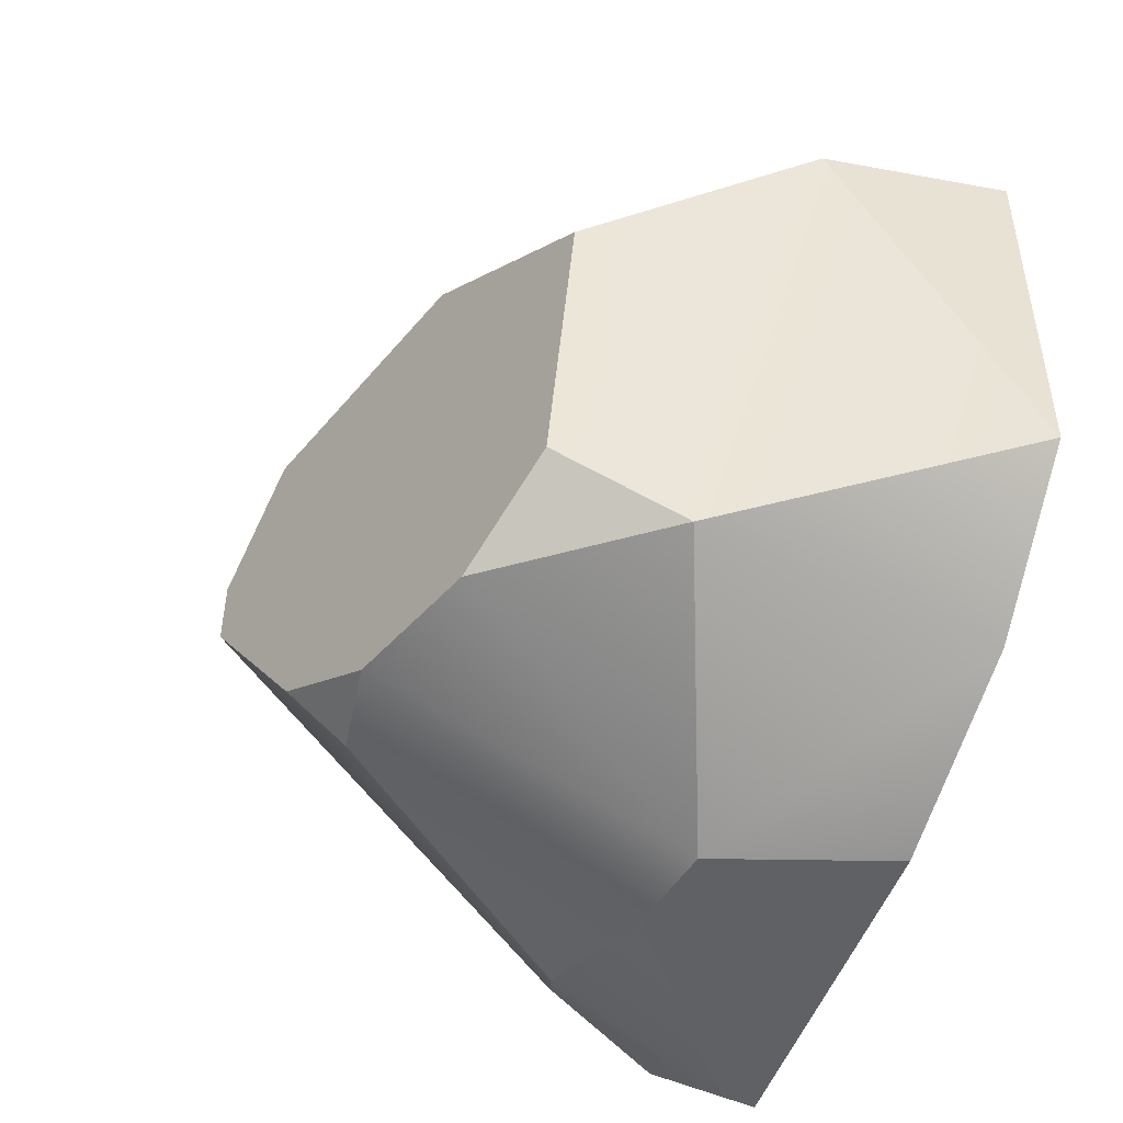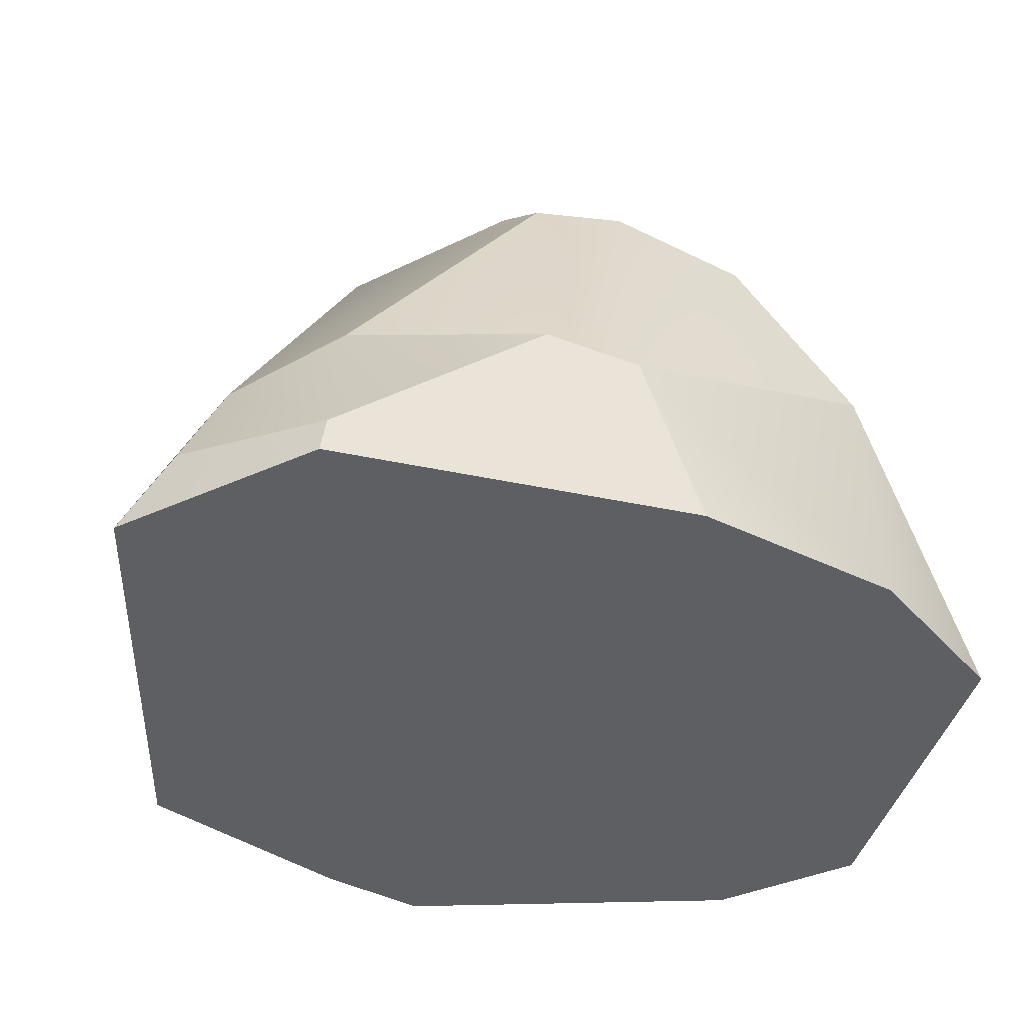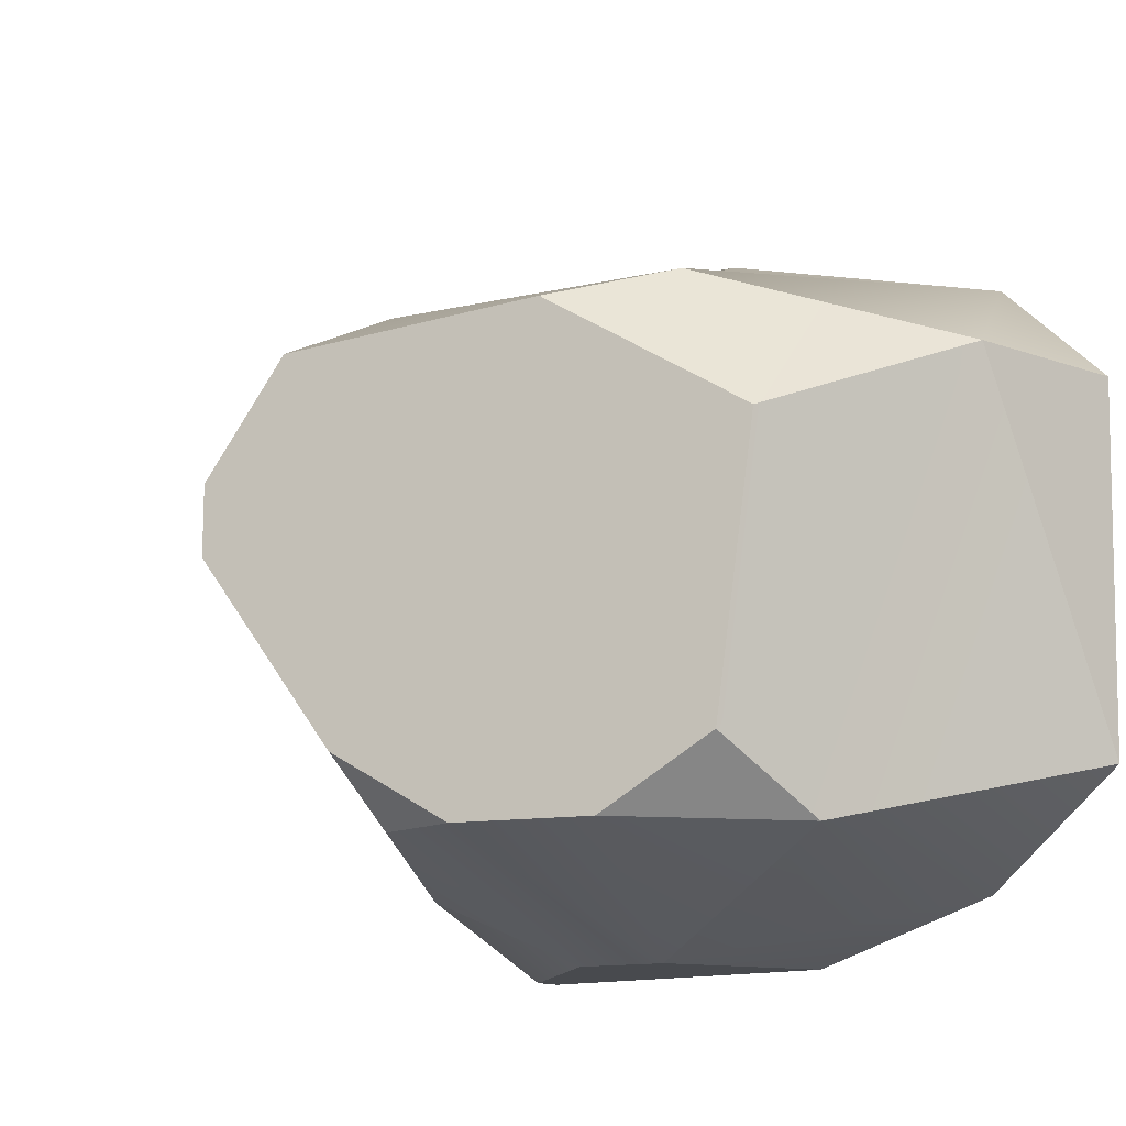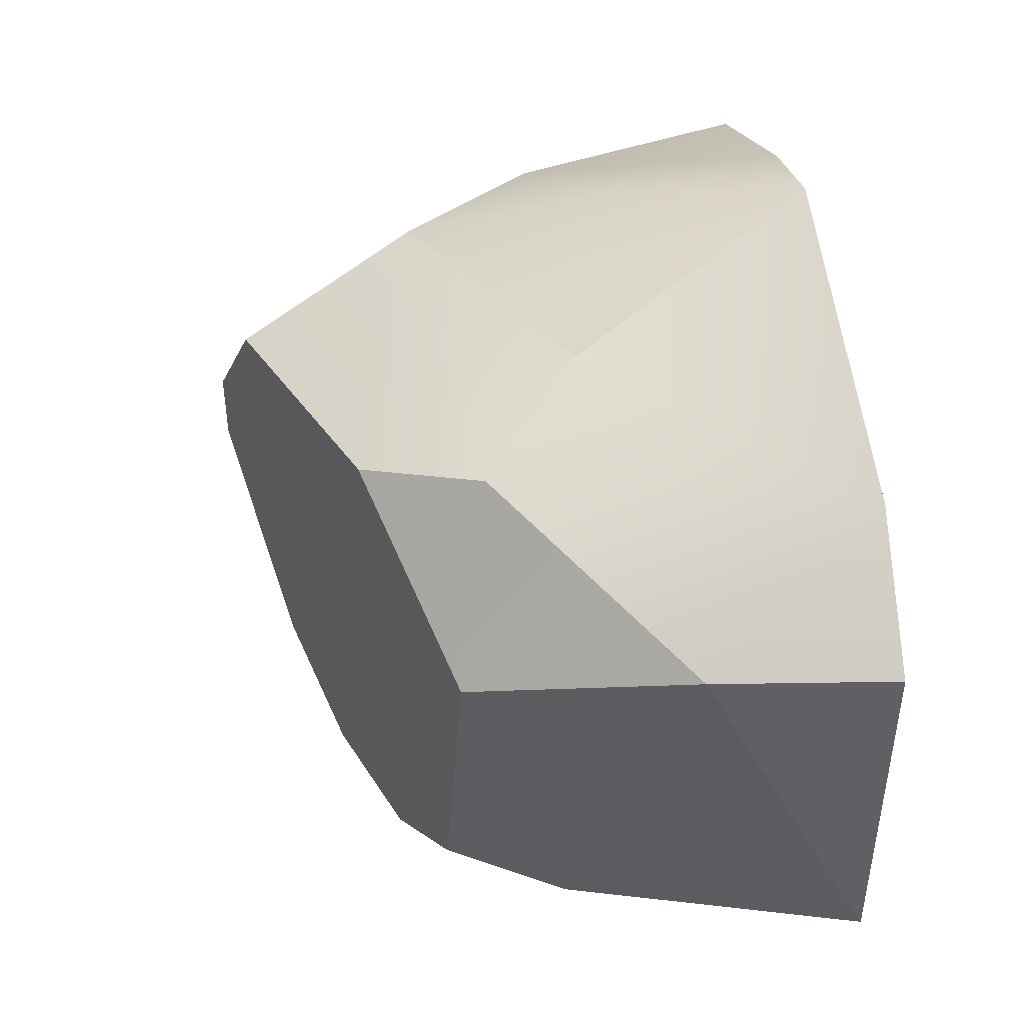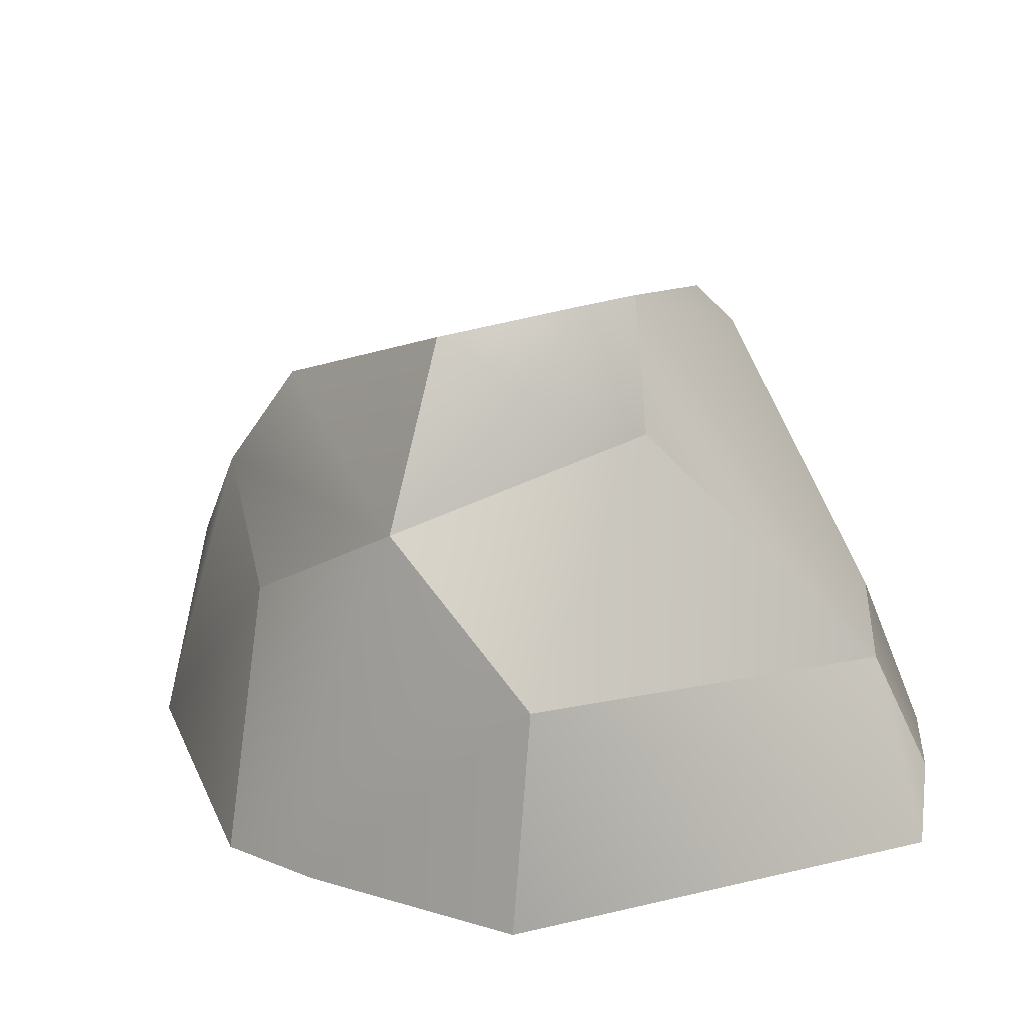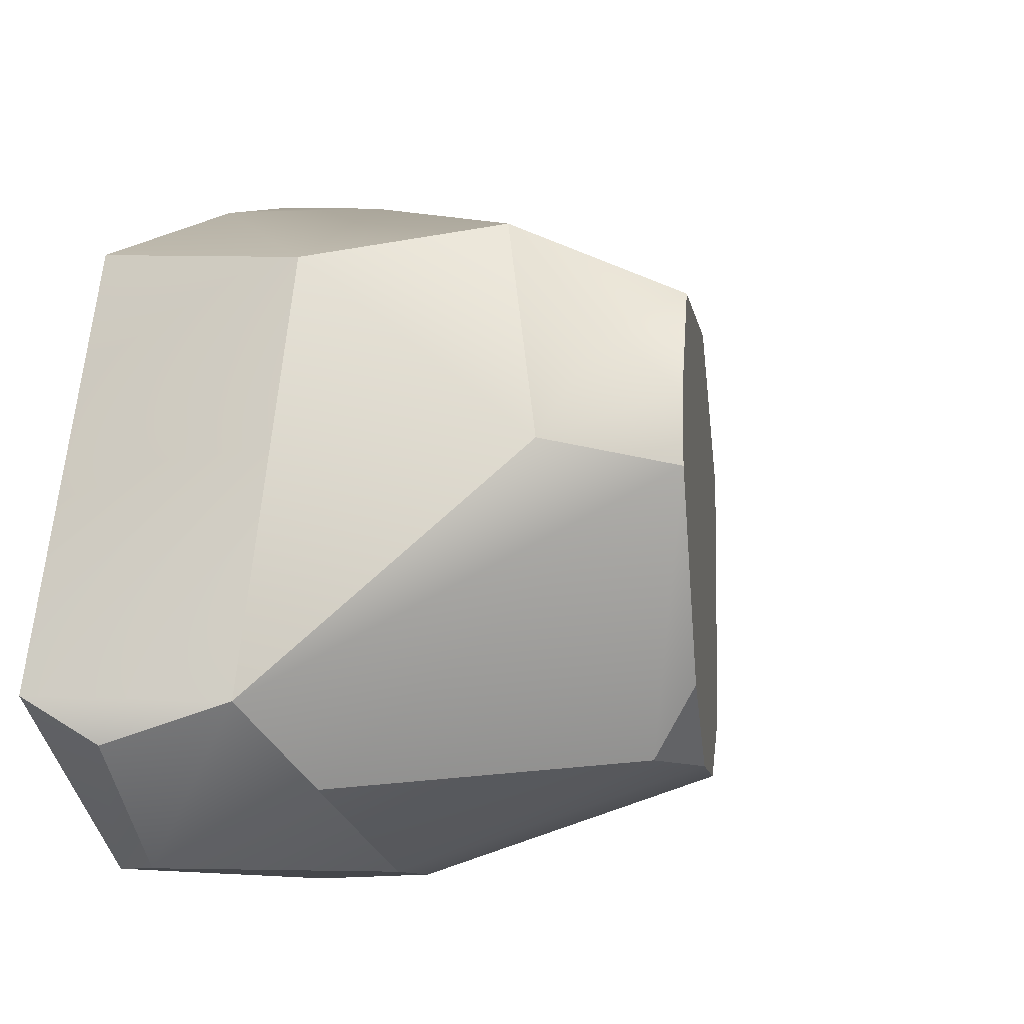
<metadata>
{"format":"obj","ext":"obj","renderer":"f3d","projection":"perspective","resolution":1024,"background":"white","views":[{"elev":-49.8,"azim":-109.2,"up":"+Z"},{"elev":-39.6,"azim":165.0,"up":"+Y"},{"elev":-12.8,"azim":-137.3,"up":"+Z"},{"elev":43.9,"azim":-98.7,"up":"+Z"},{"elev":21.1,"azim":54.1,"up":"+Y"},{"elev":-10.6,"azim":119.1,"up":"+Z"}]}
</metadata>
<code>
v 71.33 0 -69.84
v -13.66 0 -65.25
v 85.08 0 -129.8
v 69.43 29.58 -73.95
v 36.58 69.08 -127.5
v 34.21 61.88 -136.5
v 22.19 63.56 -136.5
v -10.13 36.13 -136.5
v -7.942 52.02 -127.6
v 5.4 57.13 -136.5
v 25.03 22.62 -150.2
v 64.21 0 -150.2
v 17.61 0 -150.2
v 53.13 75.42 -102.7
v 60.48 27.81 -140.8
v 11.86 59.61 -74.79
v -12.57 50.25 -90.91
v 17.73 31.21 -64.88
v 30.11 0 -51.65
v 42.88 24.3 -59.2
v 48.81 48.6 -66.75
v -27.62 0 -127.9
v -25.54 23.02 -79.76
v 63.54 4.559 -150.2
v 36.92 25.04 -150.2
v 43.32 71.66 -78.1
v 54.53 65.88 -84.39
v 53.13 75.42 -93.45
v 2.135 44.92 -69.89
v -28.65 0 -79.76
v -9.025 0 -142.4
v 79.14 7.779 -135.8
v 73.34 23.59 -130.6
v 60.67 59.09 -98.86
v 43.91 0 -56.31
g Box001
f 1 2 3
f 1 3 4
f 5 6 7
f 8 9 10
f 11 12 13
f 14 15 6 5
f 16 9 17
f 20 21 18 19
f 22 23 8
f 24 25 15
f 25 6 15
f 27 28 26 21
f 21 26 16 29
f 30 23 22
f 17 29 16
f 11 7 25
f 13 31 11
f 2 29 23 30
f 29 17 23
f 9 8 23 17
f 8 31 22
f 31 2 30 22
f 24 32 12
f 15 14 33
f 14 28 34
f 28 27 34
f 27 21 34
f 21 29 18
f 20 35 4
f 2 18 29
f 20 19 35
f 33 34 4
f 4 34 21
f 4 21 20
f 3 12 32
f 24 33 32
f 11 10 7
f 2 19 18
f 35 19 2
f 1 35 2
f 2 31 13
f 2 13 12
f 2 12 3
f 3 32 33
f 3 33 4
f 11 25 24
f 11 24 12
f 26 28 14
f 16 26 14
f 16 14 5
f 16 5 7
f 16 7 10
f 16 10 9
f 7 6 25
f 31 8 11
f 14 34 33
f 35 1 4
f 24 15 33
f 11 8 10

</code>
